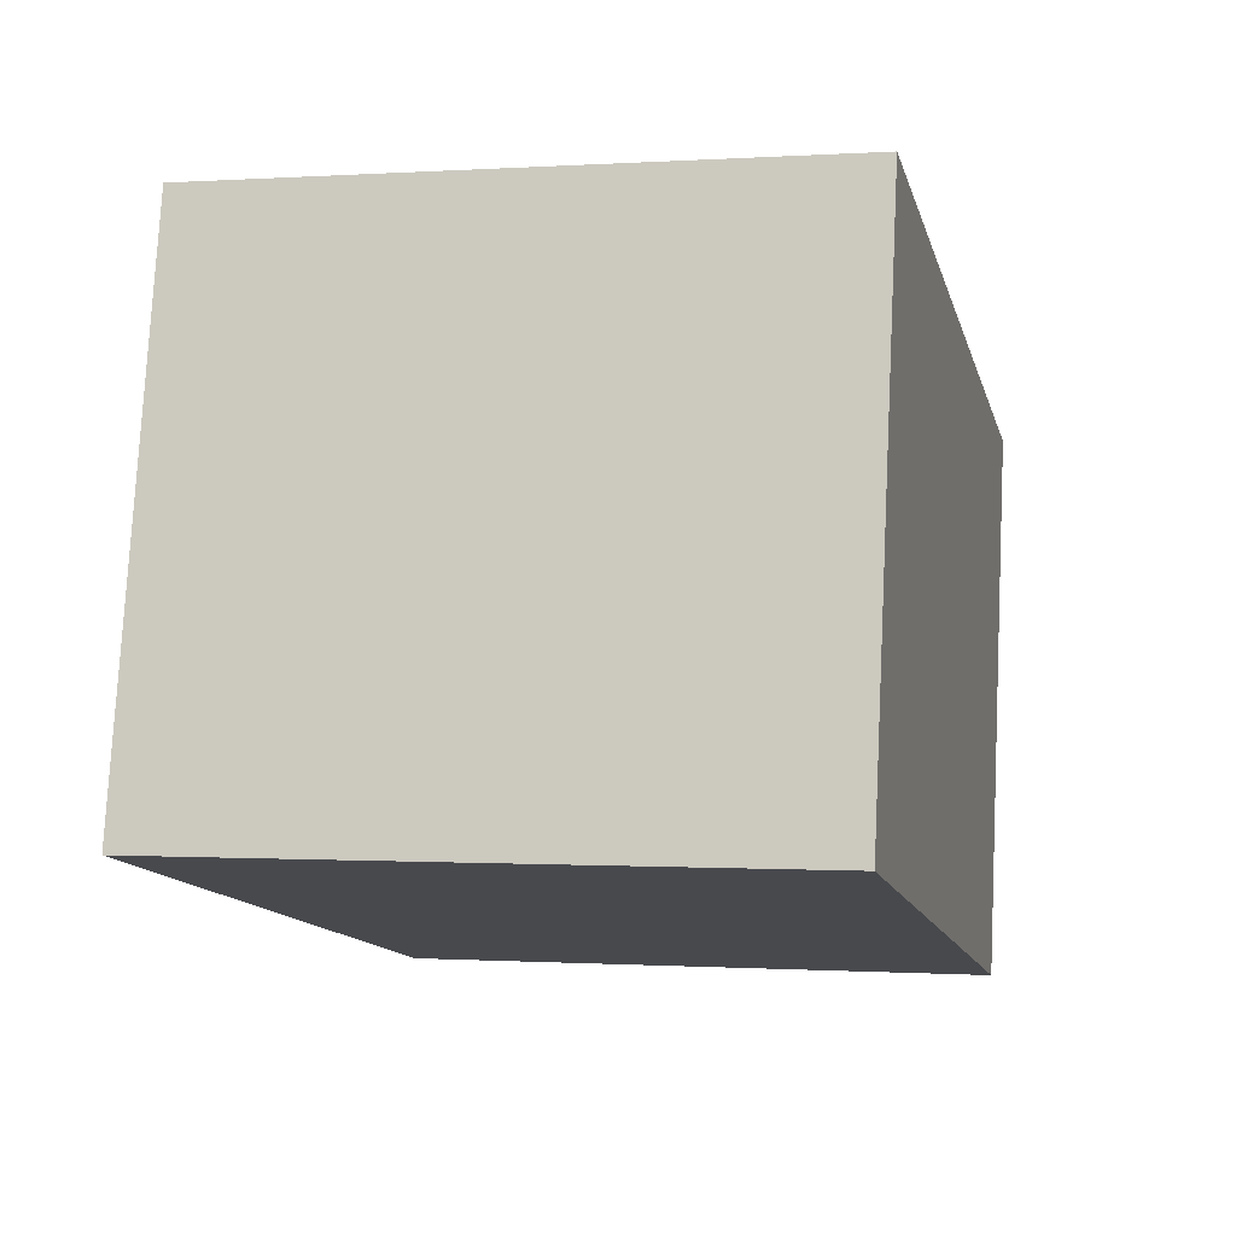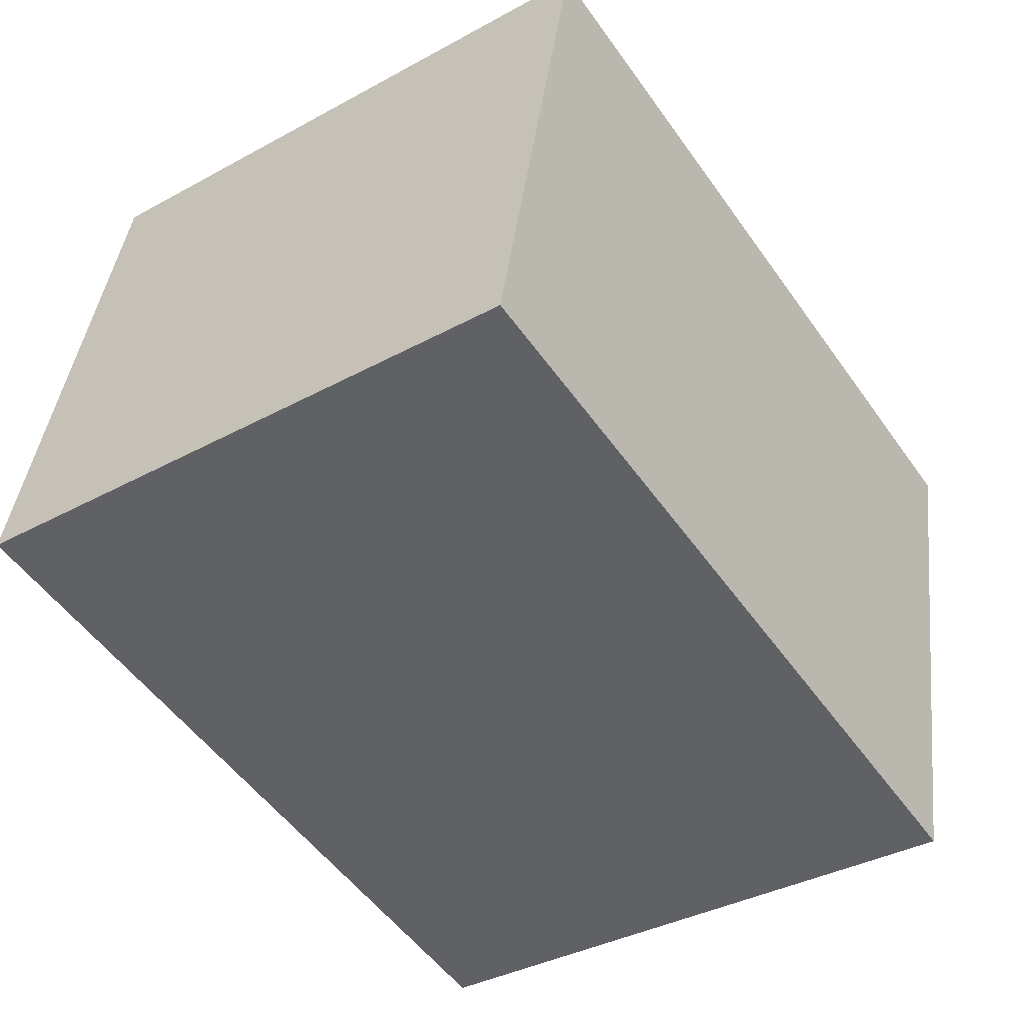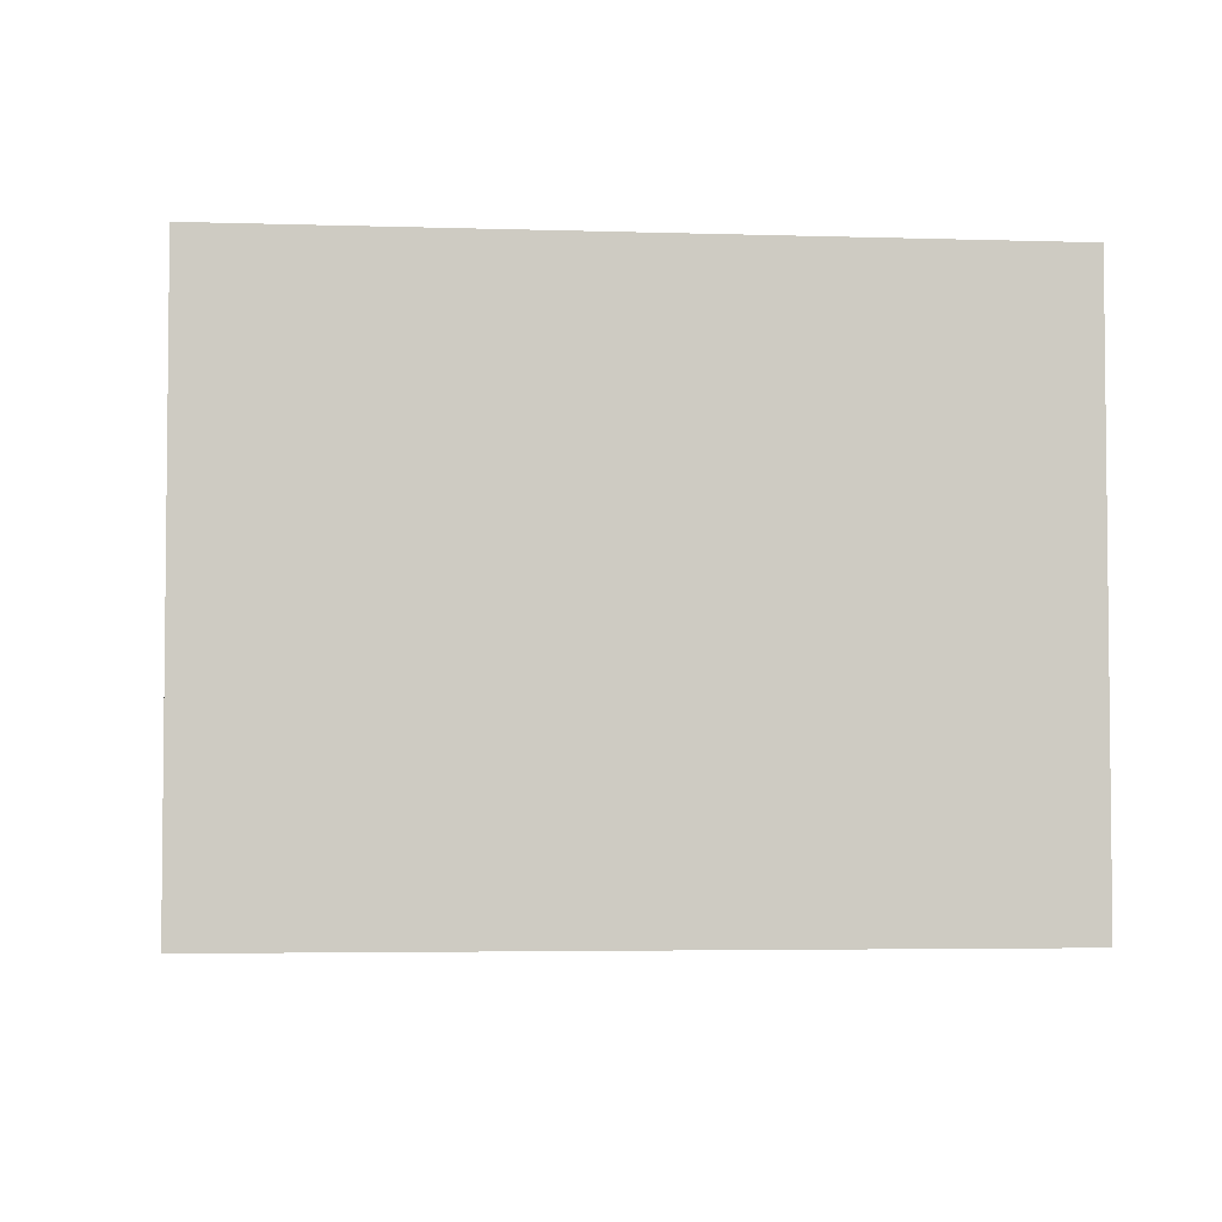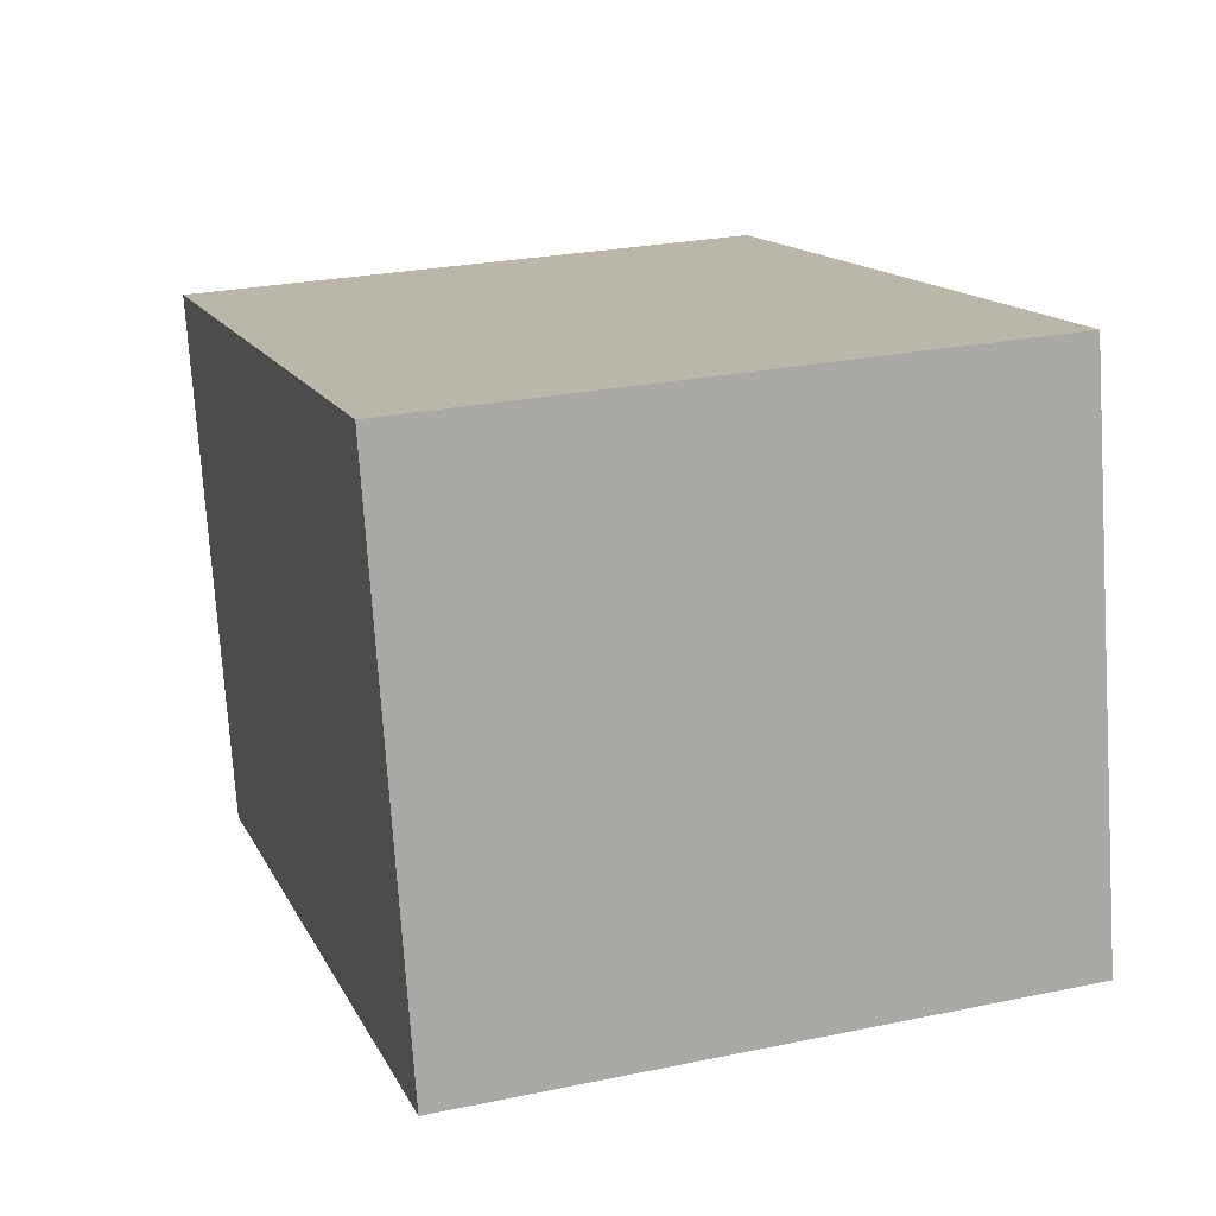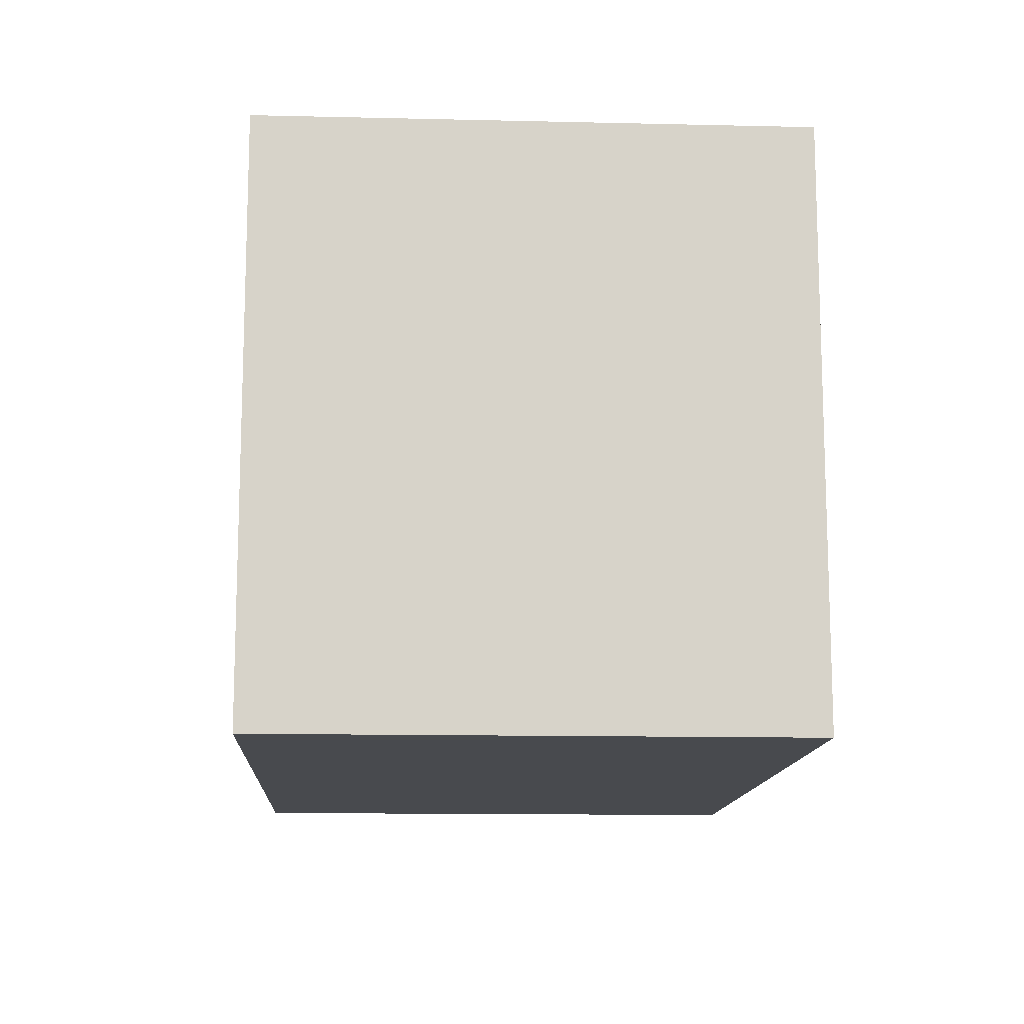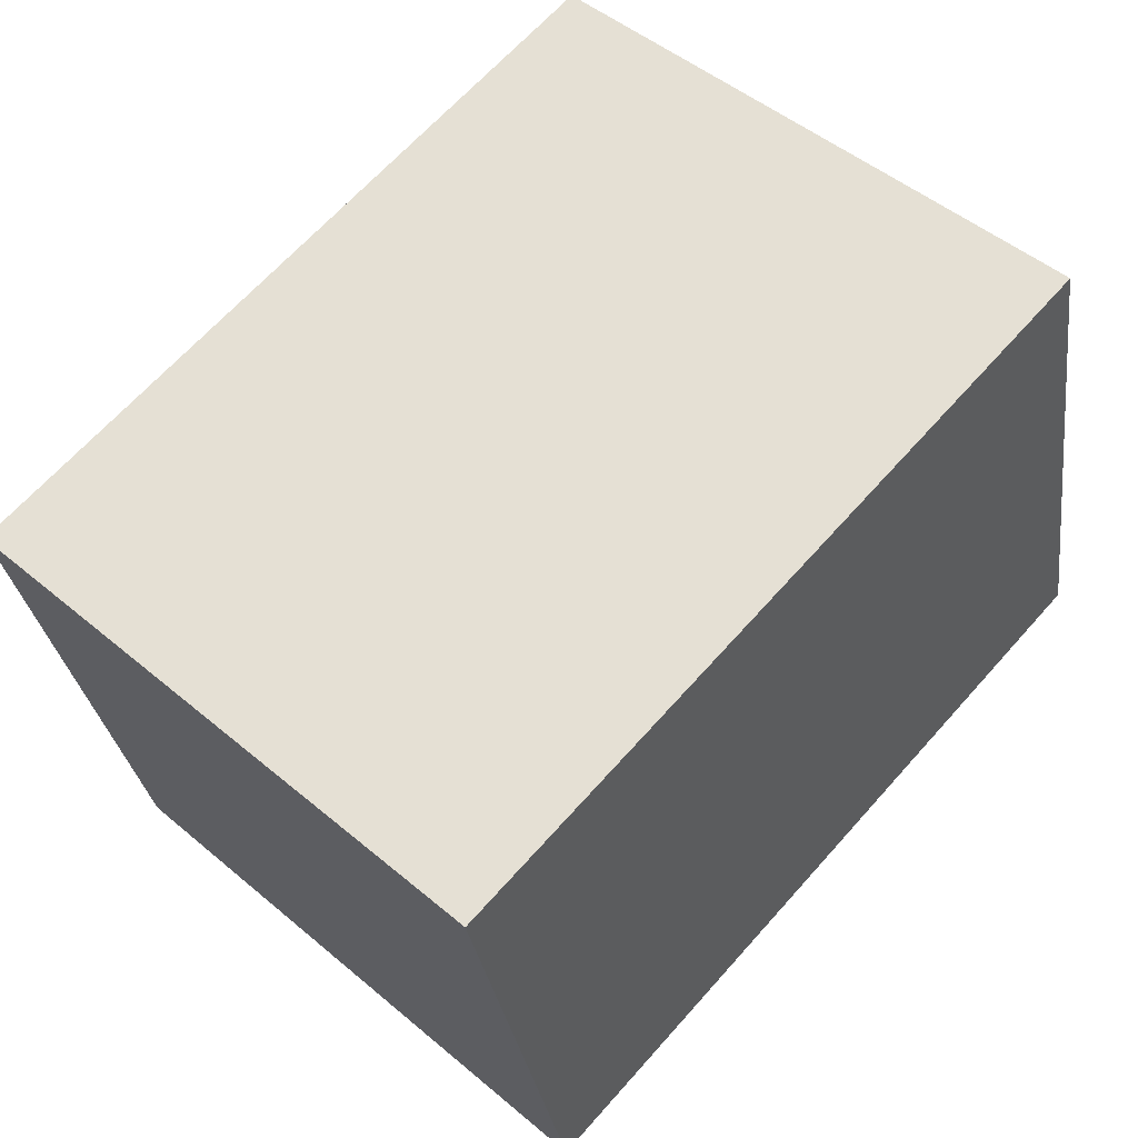
<metadata>
{"format":"obj","ext":"obj","renderer":"f3d","projection":"perspective","resolution":1024,"background":"white","views":[{"elev":-0.4,"azim":-76.1,"up":"+Z"},{"elev":-37.2,"azim":-54.9,"up":"+Z"},{"elev":-4.0,"azim":6.2,"up":"+Y"},{"elev":26.3,"azim":-108.1,"up":"+Z"},{"elev":-12.9,"azim":-80.9,"up":"+Y"},{"elev":49.5,"azim":132.8,"up":"+Z"}]}
</metadata>
<code>
v  0 5.791 3.546e-16
v  8.577 5.791 3.578
v  7.455 5.791 -1.612
v  1.123 5.791 5.191
v  8.577 -2.191e-16 3.578
v  7.455 9.871e-17 -1.612
v  0 0 0
v  1.123 -3.179e-16 5.191
g defaultobject
f 1 2 3
f 2 1 4
f 5 3 2
f 3 5 6
f 6 1 3
f 1 6 7
f 7 4 1
f 4 7 8
f 8 2 4
f 2 8 5
f 5 7 6
f 7 5 8

</code>
